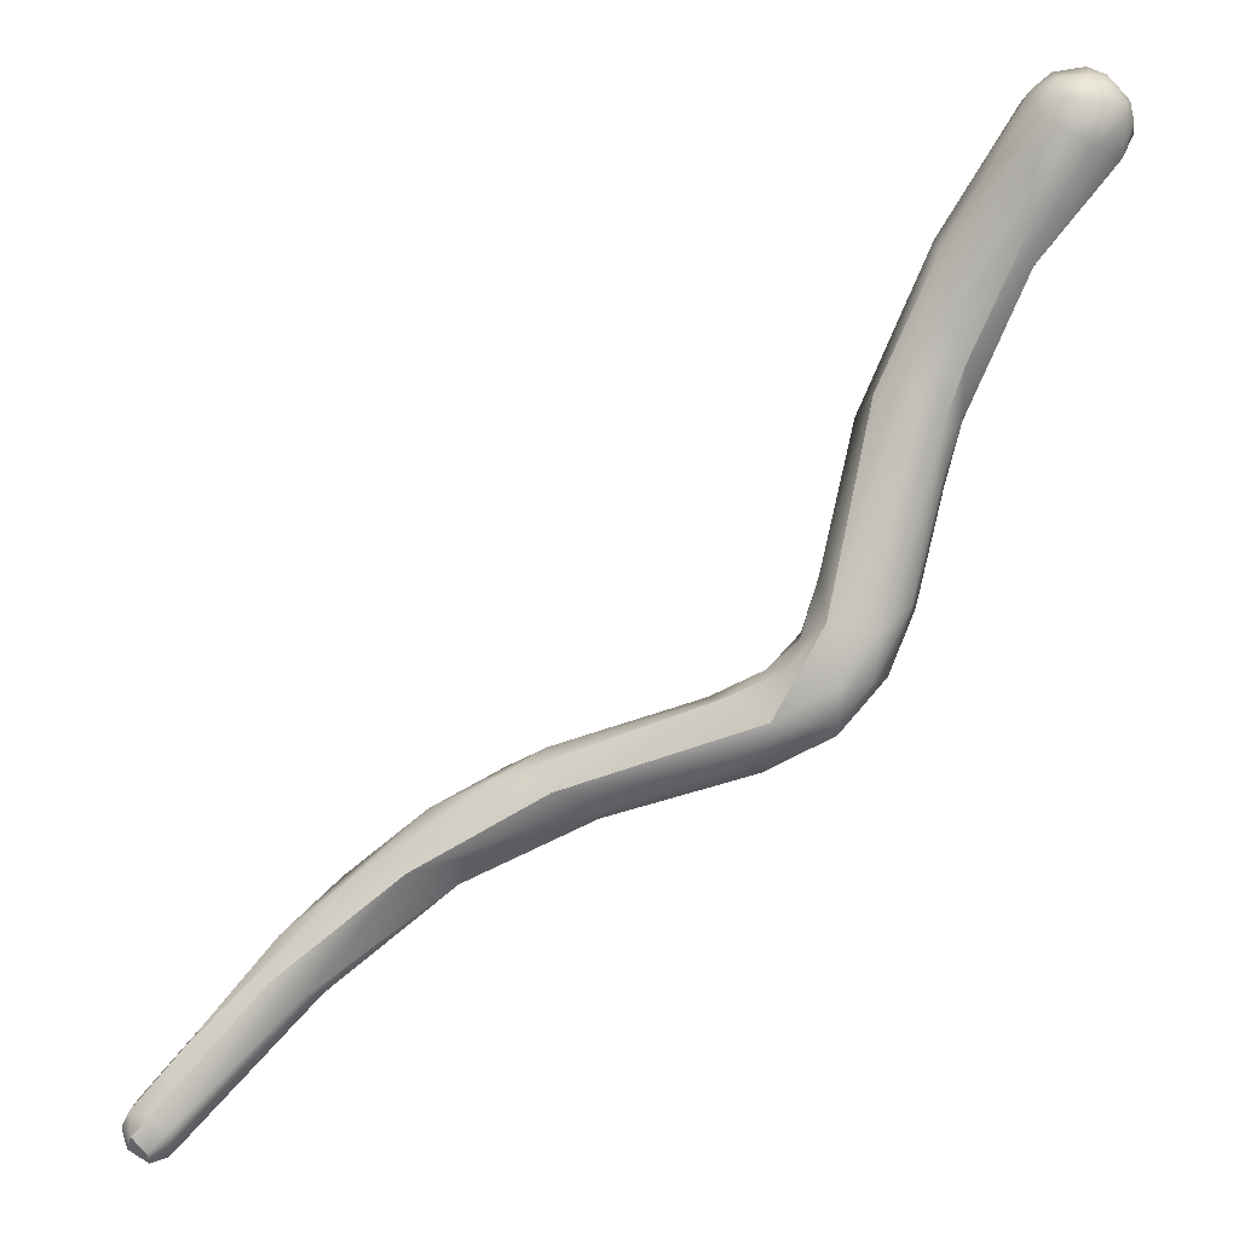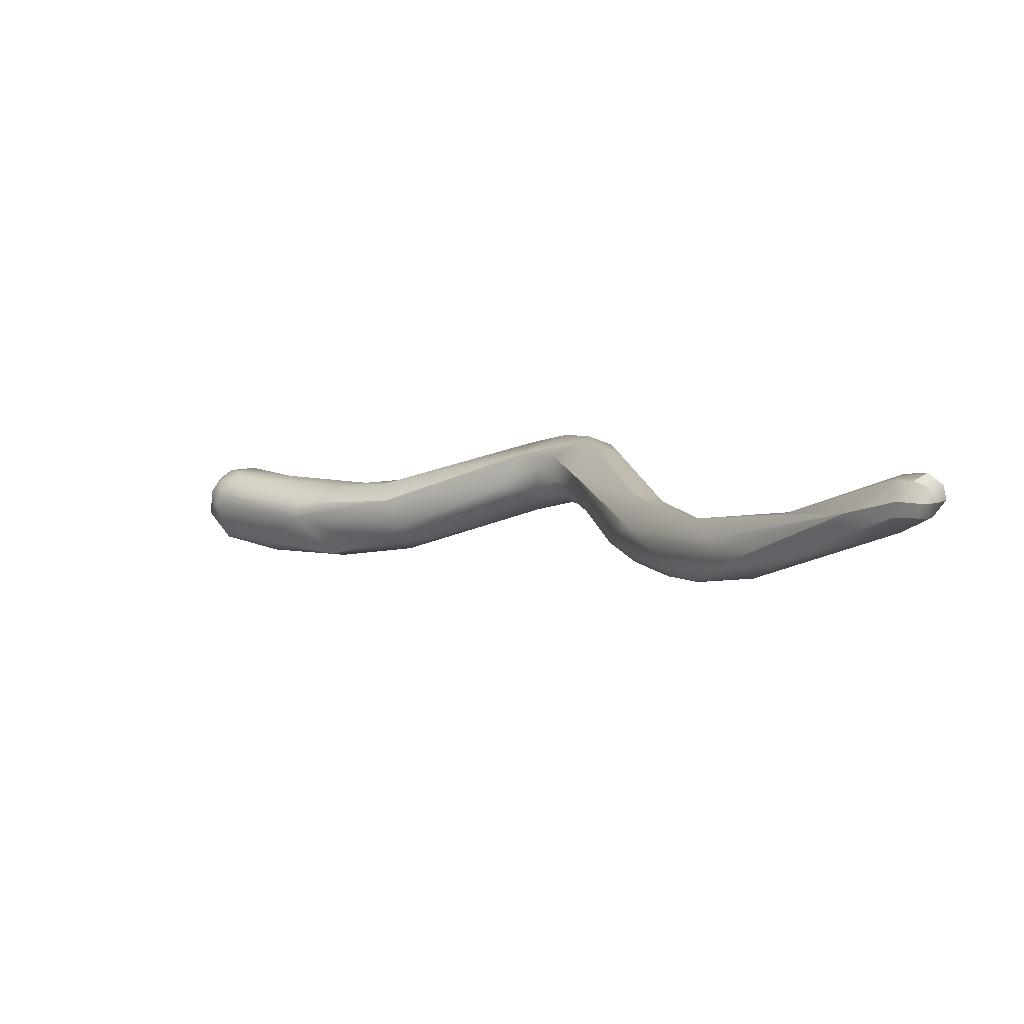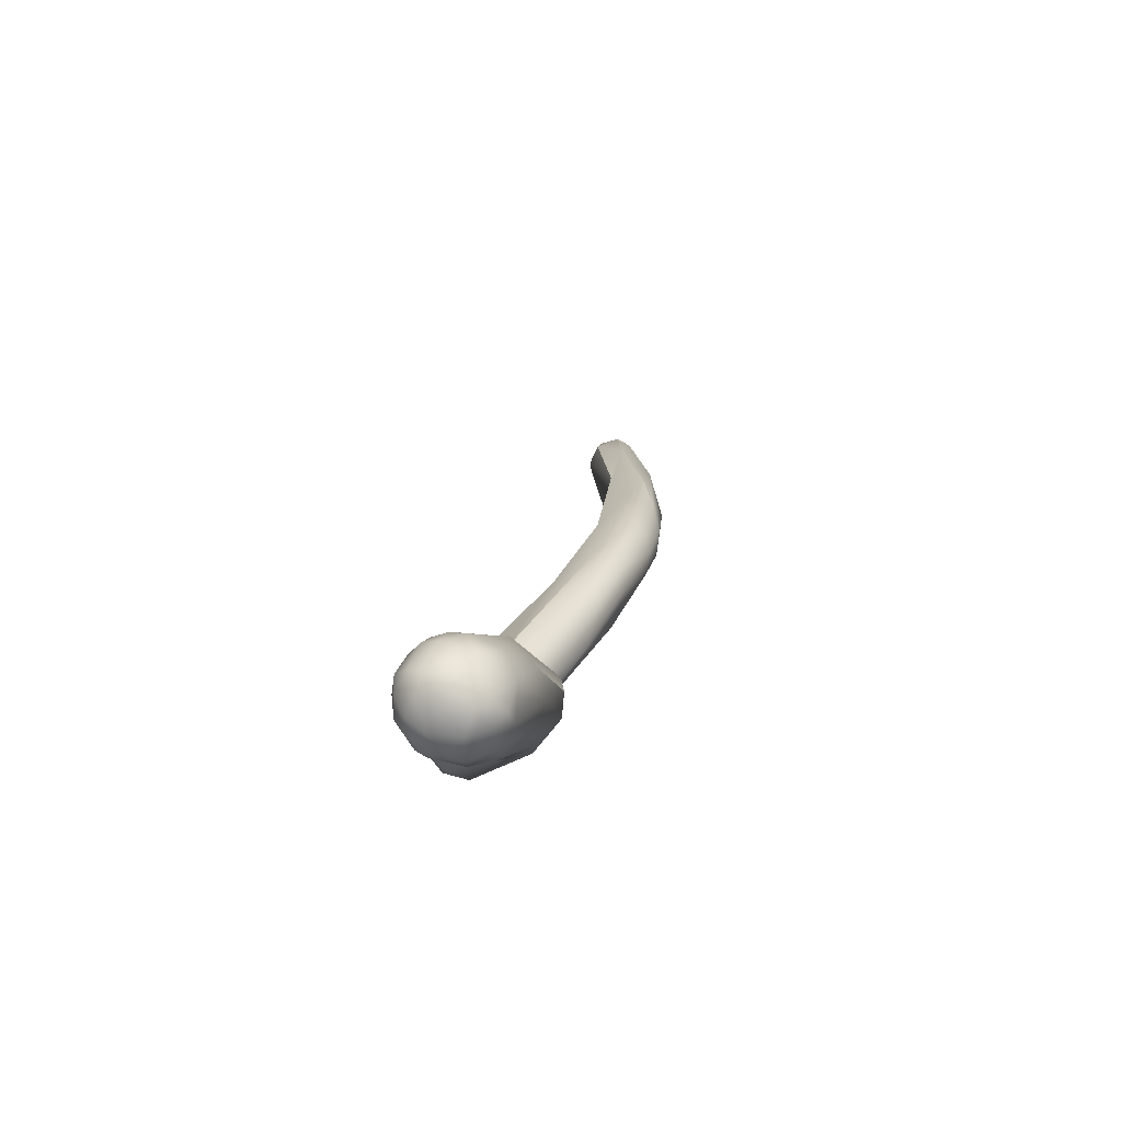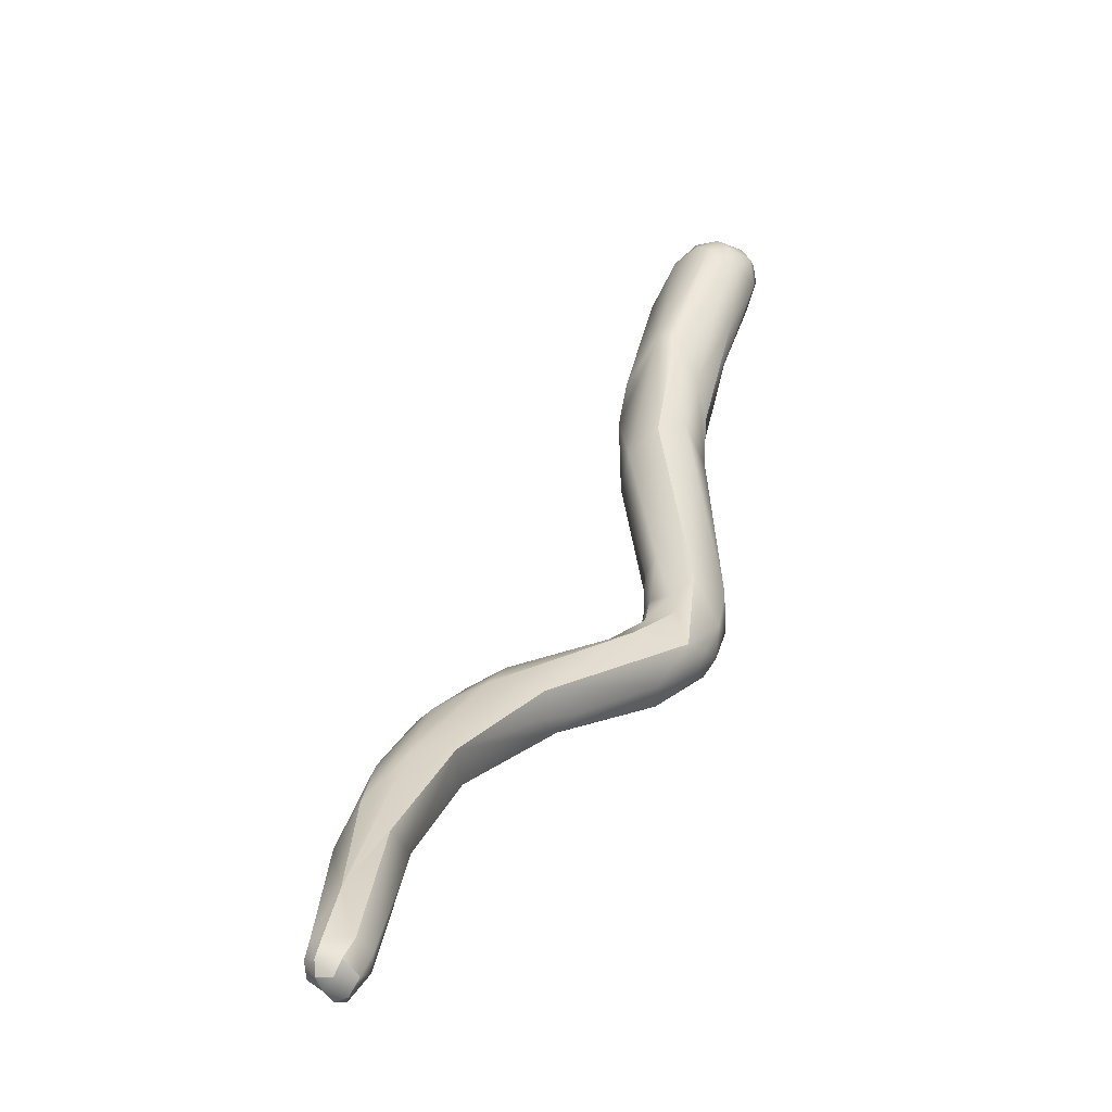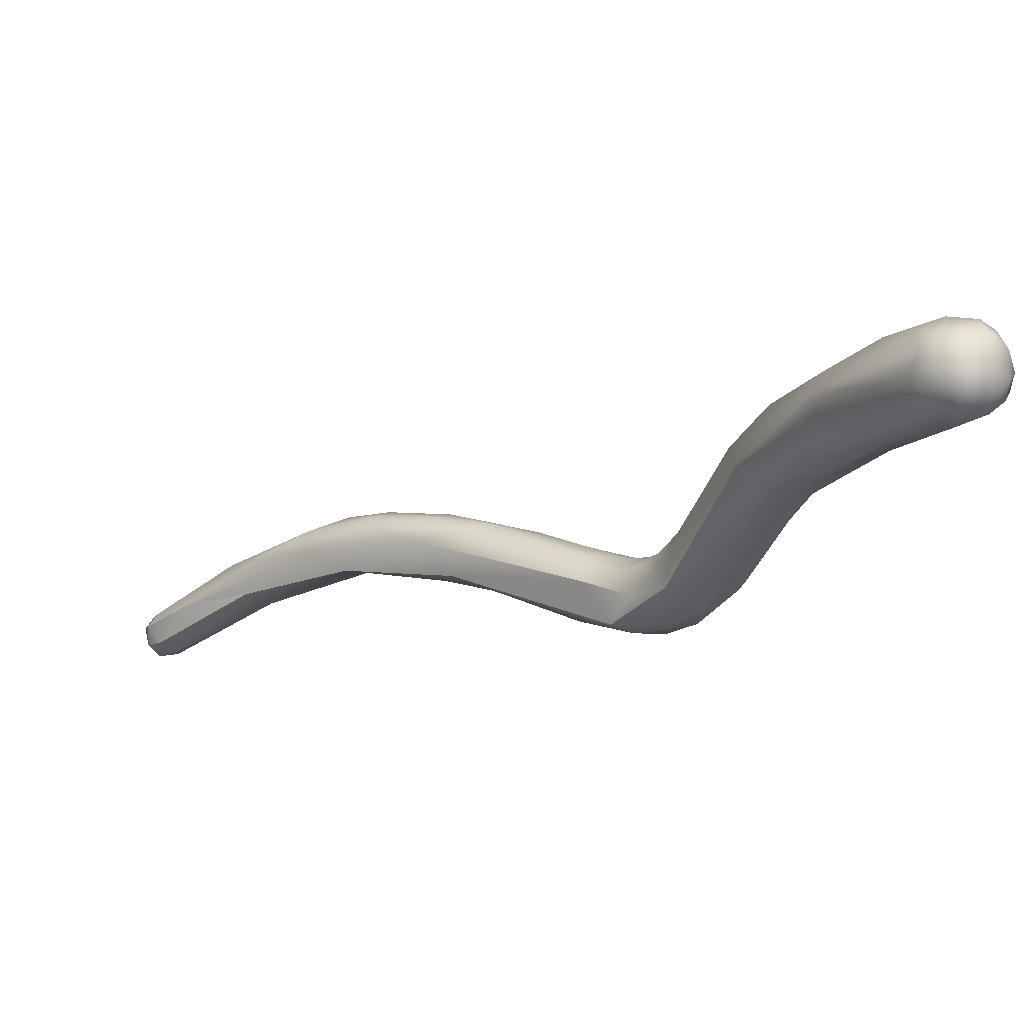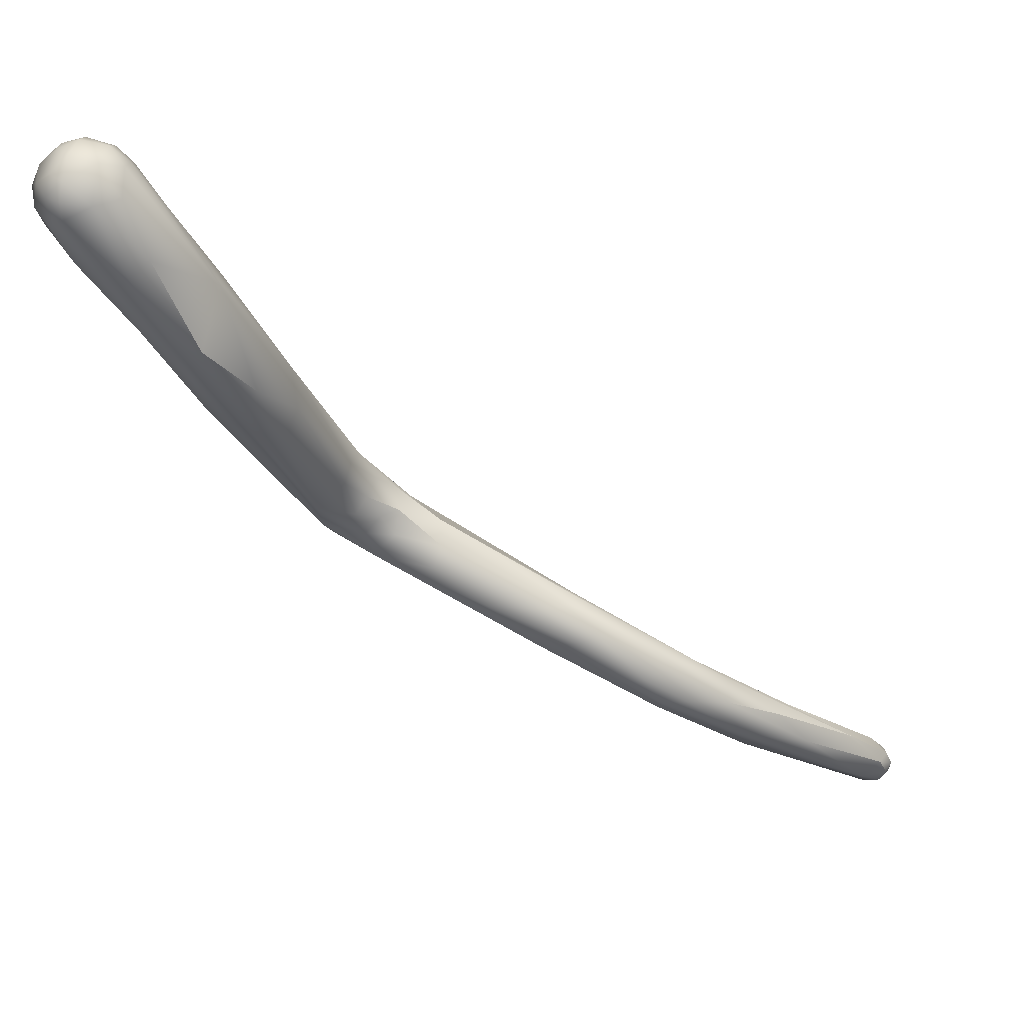
<metadata>
{"format":"obj","ext":"obj","renderer":"f3d","projection":"perspective","resolution":1024,"background":"white","views":[{"elev":16.7,"azim":178.6,"up":"+Z"},{"elev":9.7,"azim":97.3,"up":"+Y"},{"elev":57.6,"azim":-69.2,"up":"+Z"},{"elev":-15.3,"azim":126.4,"up":"+Z"},{"elev":67.2,"azim":-164.6,"up":"+Z"},{"elev":46.8,"azim":11.7,"up":"+Z"}]}
</metadata>
<code>
v 4.104 -170.5 1207
v 4.017 -170.6 1207
v 3.943 -170.4 1207
v 3.937 -170.2 1207
v 4 -170.2 1208
v 4.096 -170 1207
v 3.985 -170 1207
v 4.277 -170.8 1208
v 4.088 -170.5 1208
v 4.086 -169.9 1208
v 4.296 -170.8 1207
v 4.52 -170.8 1207
v 4.516 -170.9 1207
v 4.489 -170.8 1208
v 4.236 -170 1208
v 4.286 -170.6 1208
v 4.275 -170.2 1208
v 4.491 -170.7 1208
v 4.479 -170.4 1208
v 4.49 -169.8 1208
v 4.489 -170 1208
v 4.121 -169.8 1207
v 4.285 -169.7 1208
v 4.501 -169.6 1208
v 4.496 -169.6 1207
v 5.905 -170.5 1204
v 5.91 -170.1 1204
v 4.987 -170.5 1206
v 5.269 -170.8 1206
v 5.836 -170.9 1205
v 6.064 -170.8 1205
v 6.165 -170.2 1206
v 6.123 -169.9 1206
v 4.891 -170.9 1207
v 4.882 -170.8 1208
v 5.176 -170.5 1208
v 5.113 -170 1208
v 5.28 -170.9 1207
v 5.513 -170.7 1207
v 5.487 -170 1207
v 4.861 -170.4 1208
v 4.868 -170 1208
v 5.114 -170.2 1208
v 6.371 -169.2 1202
v 6.449 -169 1202
v 5.827 -169.8 1204
v 6.021 -169.7 1203
v 6.032 -169.5 1203
v 6.105 -169.5 1204
v 5.079 -169.8 1206
v 5.833 -169.6 1205
v 6.027 -169.6 1205
v 4.874 -169.6 1207
v 4.867 -169.8 1208
v 5.109 -169.6 1206
v 5.147 -169.7 1207
v 5.08 -169.8 1207
v 6.483 -170.6 1204
v 6.891 -170.4 1204
v 7.029 -170.1 1204
v 6.652 -170.6 1205
v 6.696 -169 1201
v 6.896 -168.7 1201
v 7.058 -169.6 1201
v 7.108 -169.3 1201
v 7.283 -168.8 1201
v 7.297 -168.6 1201
v 7.296 -168.5 1201
v 7.824 -169.5 1201
v 7.882 -169.6 1201
v 7.667 -169.6 1201
v 7.755 -168.6 1200
v 7.698 -168.5 1201
v 7.866 -169.4 1201
v 7.896 -168.8 1201
v 6.554 -169.4 1202
v 6.86 -168.7 1202
v 7.098 -169.8 1202
v 7.437 -169.6 1202
v 7.435 -168.8 1202
v 7.548 -169.6 1201
v 7.675 -169.4 1202
v 7.477 -169.4 1202
v 7.722 -169 1202
v 6.864 -169.7 1204
v 6.498 -169.5 1204
v 9.495 -169.8 1200
v 8.091 -169.4 1201
v 8.078 -169.2 1201
v 8.129 -169 1200
v 8.079 -168.5 1201
v 8.631 -169 1201
v 8.55 -168.6 1200
v 8.681 -169.6 1201
v 8.746 -169.4 1201
v 10.31 -169.9 1200
v 10.85 -169.9 1200
v 10.02 -169.2 1199
v 9.891 -169 1200
v 10.04 -169.5 1199
v 10.68 -169 1199
v 10.21 -169.7 1200
v 10.57 -169 1200
v 10.61 -169.5 1200
v 11.12 -169.8 1200
v 11.47 -170 1199
v 11.84 -169.9 1199
v 12.06 -169.9 1199
v 12.11 -169.9 1199
v 12.48 -169.8 1199
v 11.37 -169.7 1199
v 11.68 -169.4 1198
v 12.03 -169.6 1199
v 12.08 -169.8 1199
v 12.28 -169 1199
v 11.22 -169.3 1200
v 13.27 -169.6 1198
v 13.34 -169.4 1198
v 13.28 -169 1197
v 13.49 -168.7 1197
v 13.8 -169.1 1198
v 13.88 -168.6 1198
v 14.28 -169.1 1197
v 13.06 -169.5 1199
v 12.99 -169.2 1199
v 15.17 -168.6 1196
v 15.22 -168.4 1196
v 15.47 -168.4 1196
v 15.55 -168.4 1196
v 15.43 -168.4 1196
v 14.92 -168.4 1197
v 15.08 -168.2 1196
v 14.99 -167.9 1196
v 14.99 -167.9 1196
v 15.28 -168.2 1196
v 15.28 -168 1196
v 15.28 -167.8 1196
v 15.23 -167.9 1196
v 15.46 -168.2 1196
v 15.58 -168.2 1196
v 15.61 -168.2 1196
v 15.51 -168.2 1196
v 15.52 -168 1196
v 15.47 -167.9 1196
v 4.096 -170 1207
v 6.064 -170.8 1205
v 5.079 -169.8 1206
v 5.833 -169.6 1205
v 7.283 -168.8 1201
v 7.824 -169.5 1201
v 7.435 -168.8 1202
v 6.864 -169.7 1204
v 8.078 -169.2 1201
v 8.129 -169 1200
v 8.129 -169 1200
v 8.079 -168.5 1201
v 8.631 -169 1201
v 10.02 -169.2 1199
v 10.57 -169 1200
v 11.68 -169.4 1198
v 11.68 -169.4 1198
v 12.28 -169 1199
v 13.28 -169 1197
v 13.8 -169.1 1198
v 13.88 -168.6 1198
v 15.47 -168.4 1196
v 15.55 -168.4 1196
v 15.43 -168.4 1196
v 14.92 -168.4 1197
v 14.92 -168.4 1197
v 15.08 -168.2 1196
v 15.08 -168.2 1196
v 15.28 -168.2 1196
v 15.28 -168.2 1196
v 15.28 -168 1196
v 15.28 -168 1196
v 15.28 -167.8 1196
v 15.23 -167.9 1196
v 15.46 -168.2 1196
v 15.58 -168.2 1196
v 15.58 -168.2 1196
v 15.61 -168.2 1196
v 15.51 -168.2 1196
v 15.52 -168 1196
v 15.47 -167.9 1196
v 15.47 -167.9 1196
g grp1
f 28 12 1
f 2 8 9
f 4 6 1
f 1 2 4
f 2 3 4
f 2 9 3
f 3 5 4
f 3 9 5
f 4 7 145
f 4 5 7
f 5 10 7
f 145 7 22
f 22 7 10
f 2 11 8
f 2 1 11
f 8 16 9
f 10 5 15
f 10 15 23
f 11 1 12
f 11 12 34
f 34 13 11
f 11 13 8
f 13 14 8
f 8 14 18
f 18 16 8
f 6 28 1
f 50 28 6
f 23 20 24
f 29 34 12
f 34 38 13
f 38 35 13
f 13 35 14
f 14 35 18
f 147 25 55
f 16 17 9
f 9 17 5
f 5 17 15
f 16 18 19
f 17 16 19
f 19 21 17
f 21 15 17
f 20 23 15
f 21 20 15
f 41 21 19
f 18 35 41
f 19 18 41
f 42 21 41
f 54 20 42
f 42 20 21
f 147 145 25
f 145 22 25
f 22 10 23
f 25 22 23
f 25 23 24
f 55 25 53
f 24 53 25
f 24 54 53
f 20 54 24
f 26 29 28
f 27 26 28
f 27 46 47
f 50 46 27
f 26 64 58
f 29 12 28
f 30 34 29
f 30 38 34
f 29 26 30
f 30 31 38
f 27 28 50
f 51 46 147
f 26 58 30
f 58 31 30
f 61 32 146
f 85 33 32
f 37 57 54
f 35 36 41
f 36 32 43
f 37 43 32
f 40 57 37
f 40 56 57
f 39 38 31
f 38 39 35
f 36 35 39
f 40 37 32
f 32 36 39
f 32 39 146
f 40 32 33
f 33 56 40
f 41 36 43
f 37 42 43
f 43 42 41
f 37 54 42
f 76 26 27
f 44 76 27
f 27 47 44
f 48 44 47
f 44 48 45
f 49 45 48
f 48 47 46
f 49 48 46
f 51 49 46
f 49 148 52
f 77 49 86
f 49 52 86
f 51 147 55
f 148 55 52
f 52 55 56
f 56 33 52
f 86 52 33
f 56 55 53
f 57 53 54
f 53 57 56
f 58 64 78
f 81 79 78
f 61 58 59
f 60 61 59
f 59 58 78
f 79 59 78
f 60 59 79
f 61 31 58
f 32 61 60
f 60 85 32
f 62 76 44
f 76 65 64
f 76 62 65
f 68 63 77
f 64 71 78
f 65 69 64
f 66 65 62
f 62 63 149
f 149 63 67
f 67 63 68
f 73 67 68
f 150 71 64
f 65 66 90
f 154 149 72
f 149 67 72
f 72 67 73
f 73 68 91
f 74 81 71
f 68 80 91
f 88 71 70
f 71 150 70
f 150 94 70
f 88 74 71
f 82 74 89
f 75 156 151
f 93 72 73
f 88 70 94
f 89 74 88
f 93 73 91
f 45 62 44
f 63 62 45
f 77 63 45
f 49 77 45
f 64 26 76
f 80 68 77
f 71 81 78
f 82 83 79
f 79 83 60
f 82 79 81
f 83 84 151
f 81 74 82
f 84 82 153
f 83 82 84
f 153 75 84
f 75 151 84
f 152 80 86
f 86 80 77
f 60 83 85
f 85 83 151
f 152 86 33
f 94 150 87
f 69 65 90
f 69 90 100
f 93 154 72
f 98 100 155
f 92 75 153
f 158 154 93
f 88 94 95
f 89 88 95
f 153 95 92
f 157 156 75
f 91 103 93
f 159 156 157
f 96 111 108
f 96 106 97
f 106 96 108
f 96 87 150
f 96 97 87
f 87 97 102
f 105 102 97
f 96 69 100
f 93 99 158
f 99 93 103
f 111 96 100
f 111 100 112
f 112 100 98
f 101 158 99
f 158 115 160
f 158 101 115
f 101 99 103
f 115 101 103
f 102 94 87
f 94 102 95
f 102 104 95
f 104 92 95
f 102 105 104
f 159 157 116
f 116 92 104
f 105 113 104
f 116 104 113
f 111 118 108
f 107 97 106
f 107 105 97
f 106 109 107
f 106 108 109
f 114 105 107
f 117 109 108
f 108 118 117
f 117 110 109
f 110 114 107
f 110 107 109
f 119 118 111
f 112 119 111
f 114 113 105
f 116 125 159
f 124 113 114
f 110 124 114
f 125 113 124
f 113 125 116
f 124 110 117
f 125 162 159
f 163 161 120
f 115 120 160
f 131 122 162
f 126 117 118
f 120 115 165
f 123 121 124
f 117 123 124
f 121 123 169
f 118 119 132
f 123 117 126
f 125 131 162
f 164 170 125
f 125 124 164
f 118 127 126
f 132 135 127
f 127 118 132
f 126 127 128
f 127 135 139
f 139 166 127
f 142 169 130
f 129 126 128
f 168 126 129
f 139 140 166
f 166 140 167
f 167 140 141
f 167 141 130
f 130 141 142
f 169 123 130
f 123 126 168
f 133 171 163
f 120 133 163
f 133 120 134
f 165 134 120
f 136 173 172
f 133 175 171
f 137 175 133
f 133 134 137
f 137 134 138
f 138 134 165
f 131 178 122
f 179 174 176
f 183 178 131
f 143 176 177
f 143 177 144
f 138 185 137
f 143 180 179
f 176 143 179
f 181 184 182
f 182 184 186
f 186 178 183
f 186 183 182

</code>
